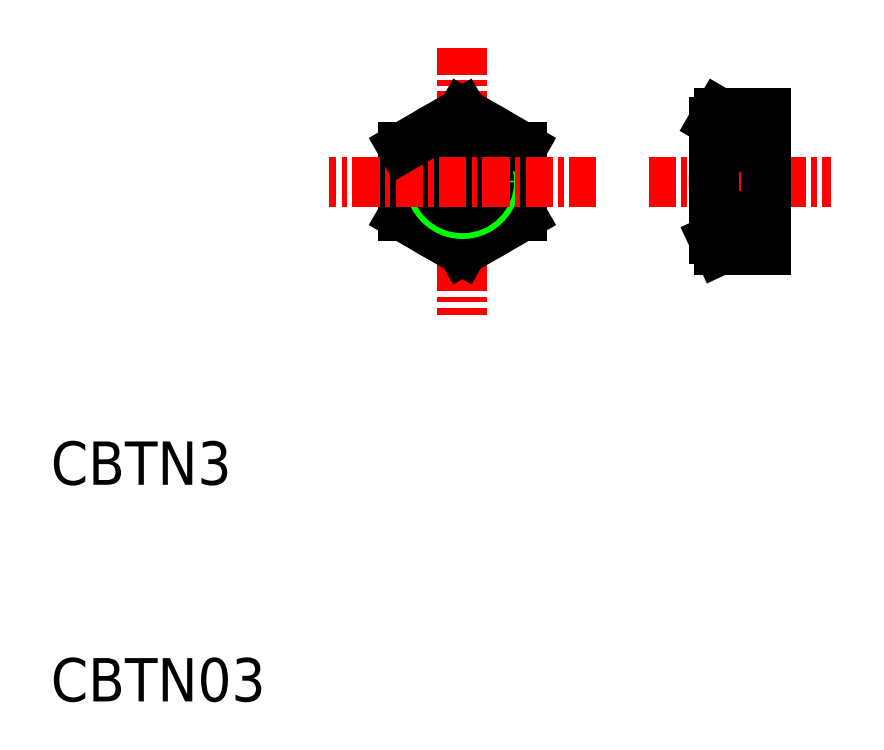
<metadata>
{"format":"dxf","ext":"dxf","renderer":"ezdxf+matplotlib","layout":"modelspace","background":"white","min_lineweight":24,"dpi":150}
</metadata>
<code>
0
SECTION
2
ENTITIES
0
TEXT
8
0
10
10
20
10
30
0
40
2
1
CBTN03
0
TEXT
8
0
10
10
20
20
30
0
40
2
1
CBTN3
0
LINE
8
CENTER
10
37.6
20
34
30
0
11
46
21
34
31
0
0
ARC
8
0
10
42.03
20
31.62
30
0
40
1.433
50
146.4
51
213.6
0
LINE
8
0
10
40.6
20
31.34
30
0
11
40.6
21
36.76
31
0
0
LINE
8
0
10
43
20
37.18
30
0
11
43
21
30.82
31
0
0
LINE
8
0
10
31.75
20
35.59
30
0
11
31.75
21
32.41
31
0
0
LINE
8
0
10
26.25
20
35.59
30
0
11
26.25
21
32.41
31
0
0
CIRCLE
8
0
10
29
20
34
30
0
40
2.75
0
LINE
8
CENTER
10
29
20
40.18
30
0
11
29
21
27.82
31
0
0
LINE
8
0
10
31.75
20
32.41
30
0
11
29
21
30.82
31
0
0
LINE
8
0
10
26.25
20
32.41
30
0
11
29
21
30.82
31
0
0
LINE
8
0
10
40.84
20
30.82
30
0
11
43
21
30.82
31
0
0
LINE
8
0
10
40.84
20
30.82
30
0
11
40.6
21
31.34
31
0
0
ARC
8
0
10
29
20
34
30
0
40
1.5
50
120
51
30
0
CIRCLE
8
0
10
29
20
34
30
0
40
1.23
0
LINE
8
0
10
31.75
20
35.59
30
0
11
29
21
37.18
31
0
0
LINE
8
CENTER
10
35.18
20
34
30
0
11
22.82
21
34
31
0
0
LINE
8
0
10
26.25
20
35.59
30
0
11
29
21
37.18
31
0
0
LINE
8
0
10
40.84
20
35.59
30
0
11
43
21
35.59
31
0
0
LINE
8
0
10
40.84
20
37.18
30
0
11
43
21
37.18
31
0
0
LINE
8
0
10
40.84
20
32.41
30
0
11
43
21
32.41
31
0
0
ARC
8
0
10
42.03
20
36.38
30
0
40
1.433
50
146.4
51
213.6
0
LINE
8
0
10
40.84
20
37.18
30
0
11
40.6
21
36.76
31
0
0
ARC
8
0
10
45.97
20
34
30
0
40
5.372
50
162.8
51
197.2
0
ENDSEC
0
EOF

</code>
